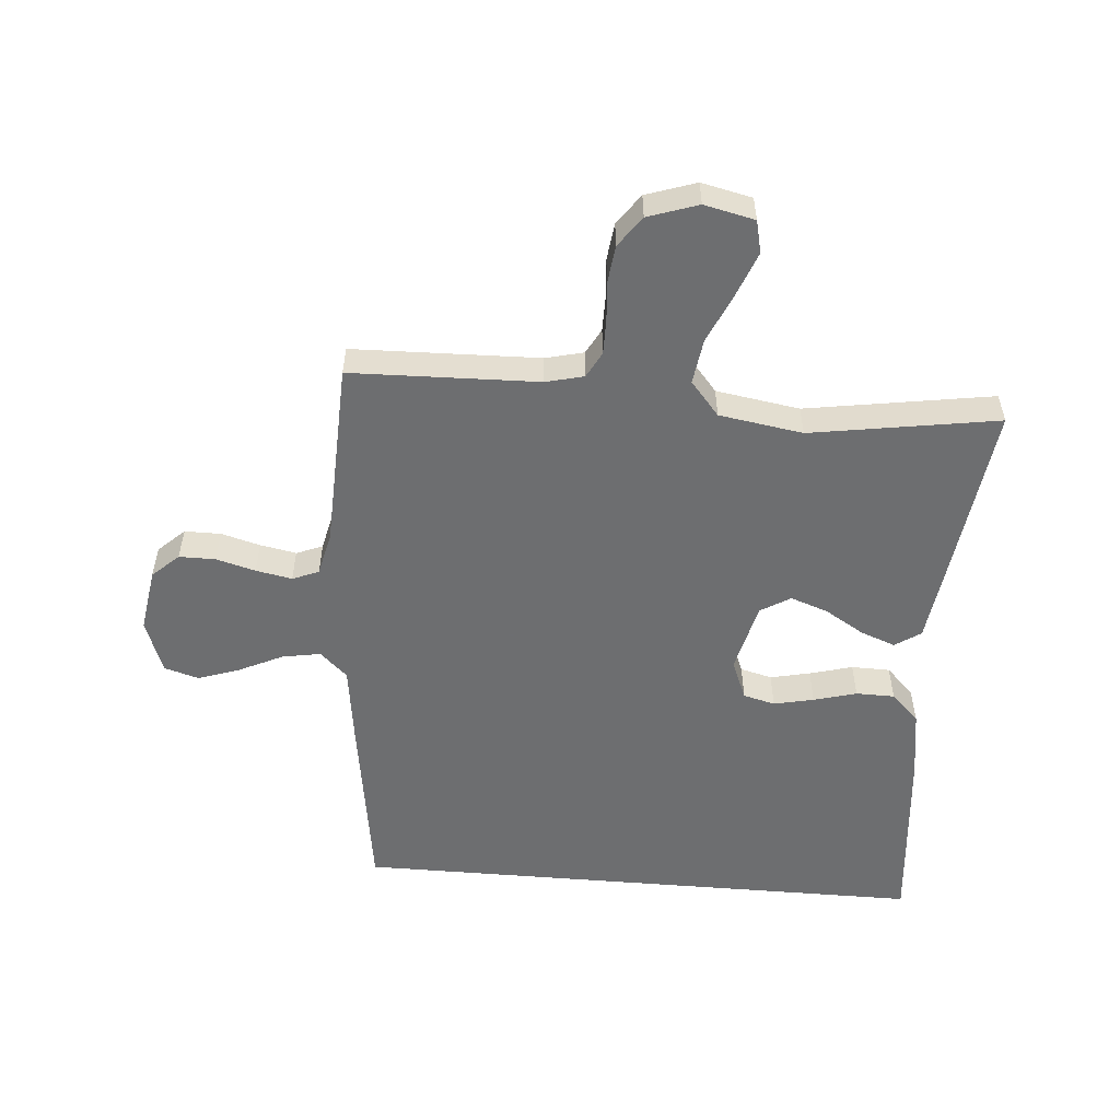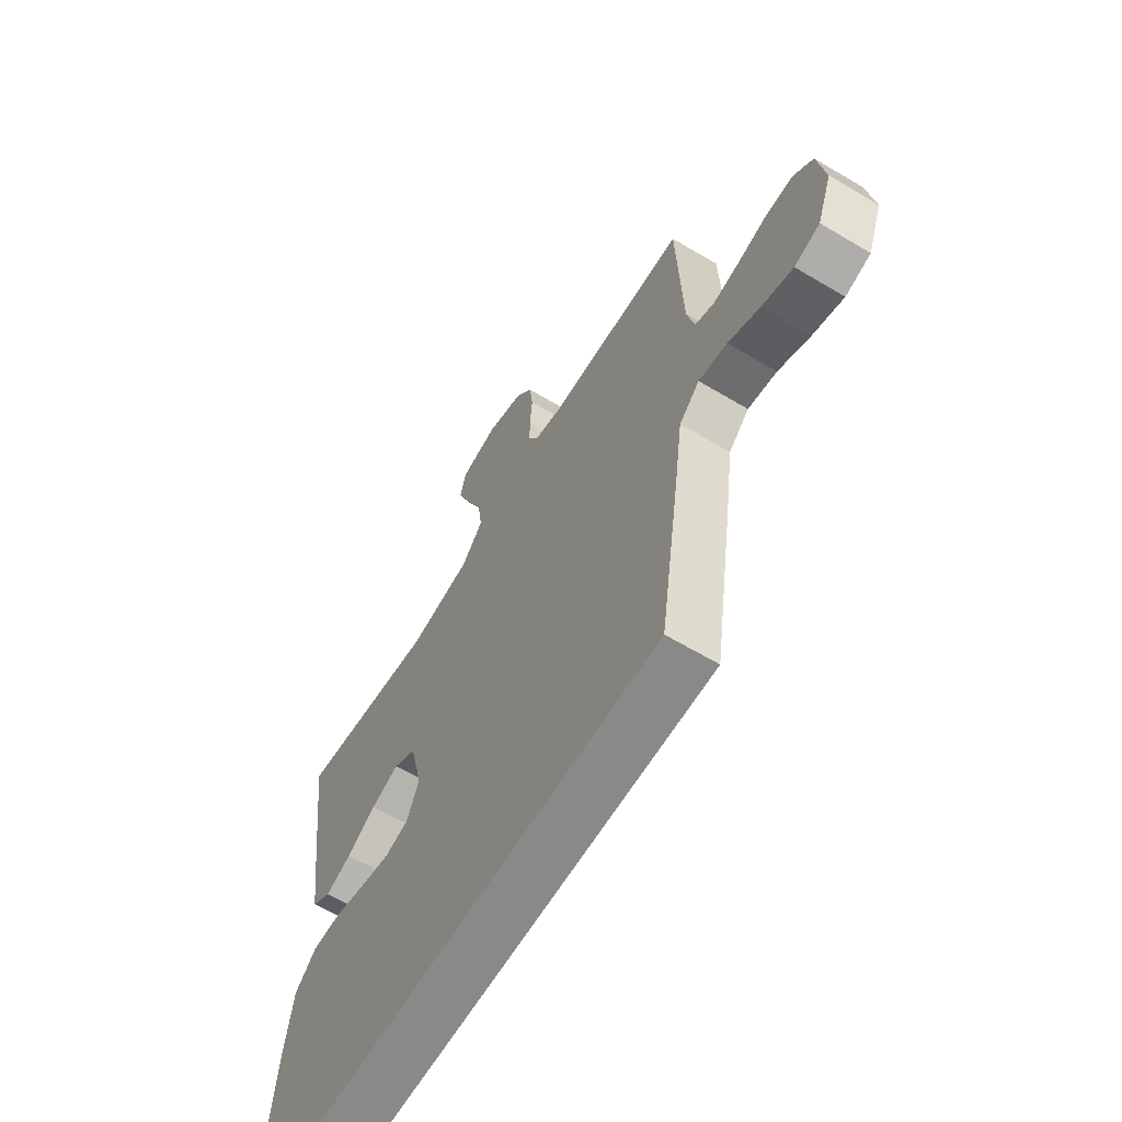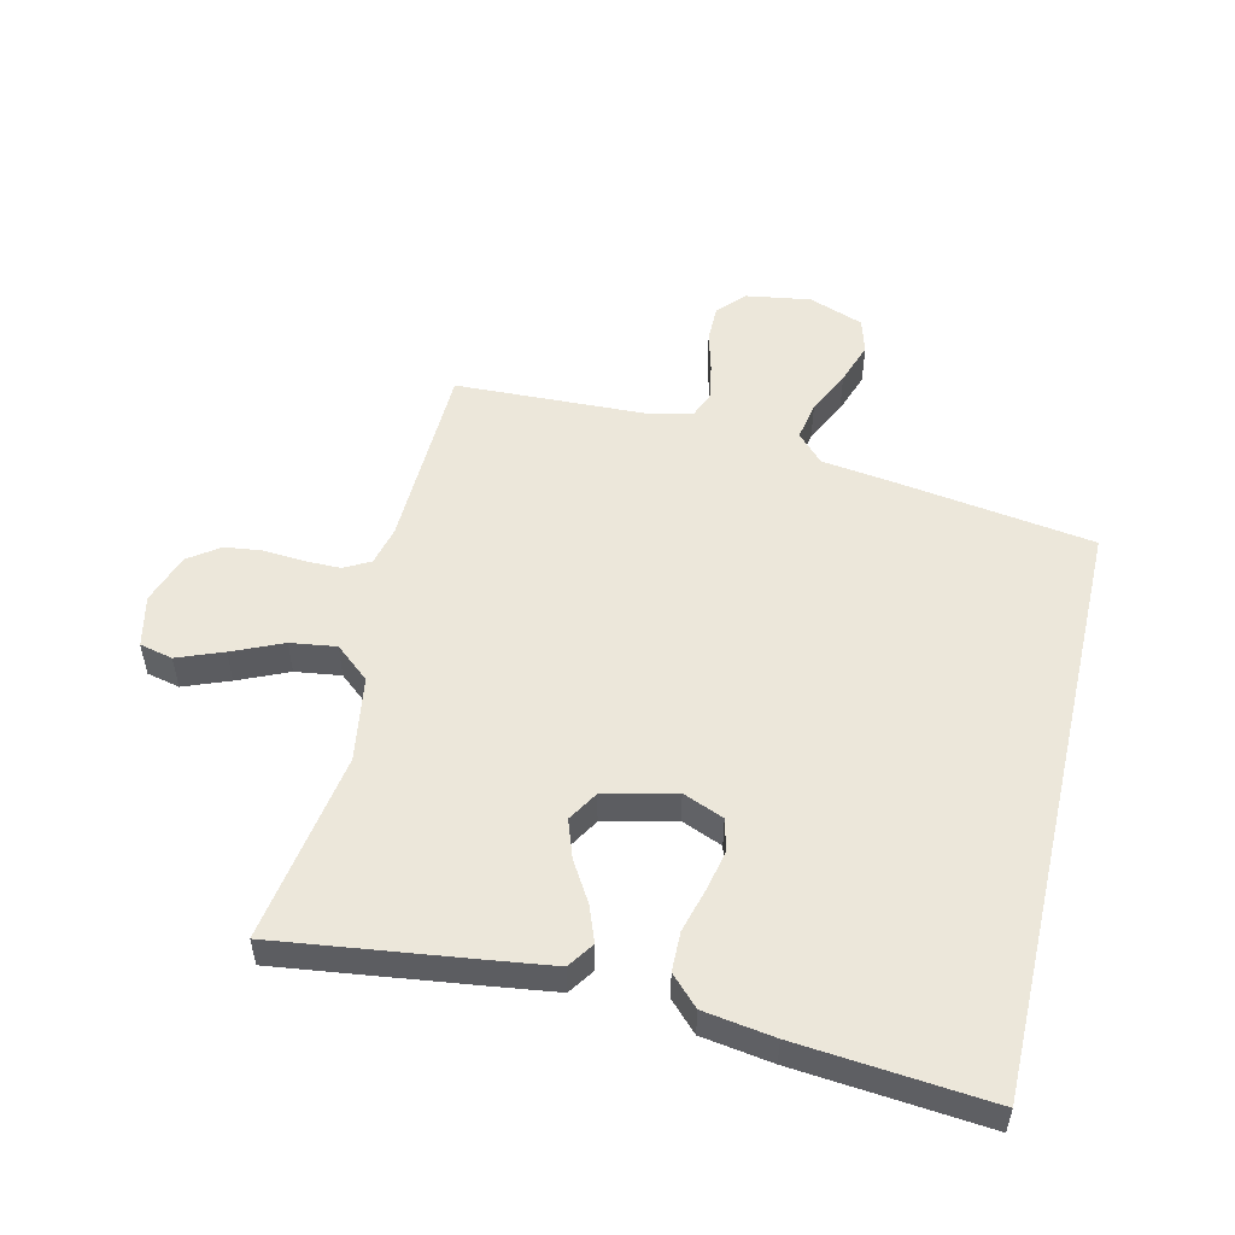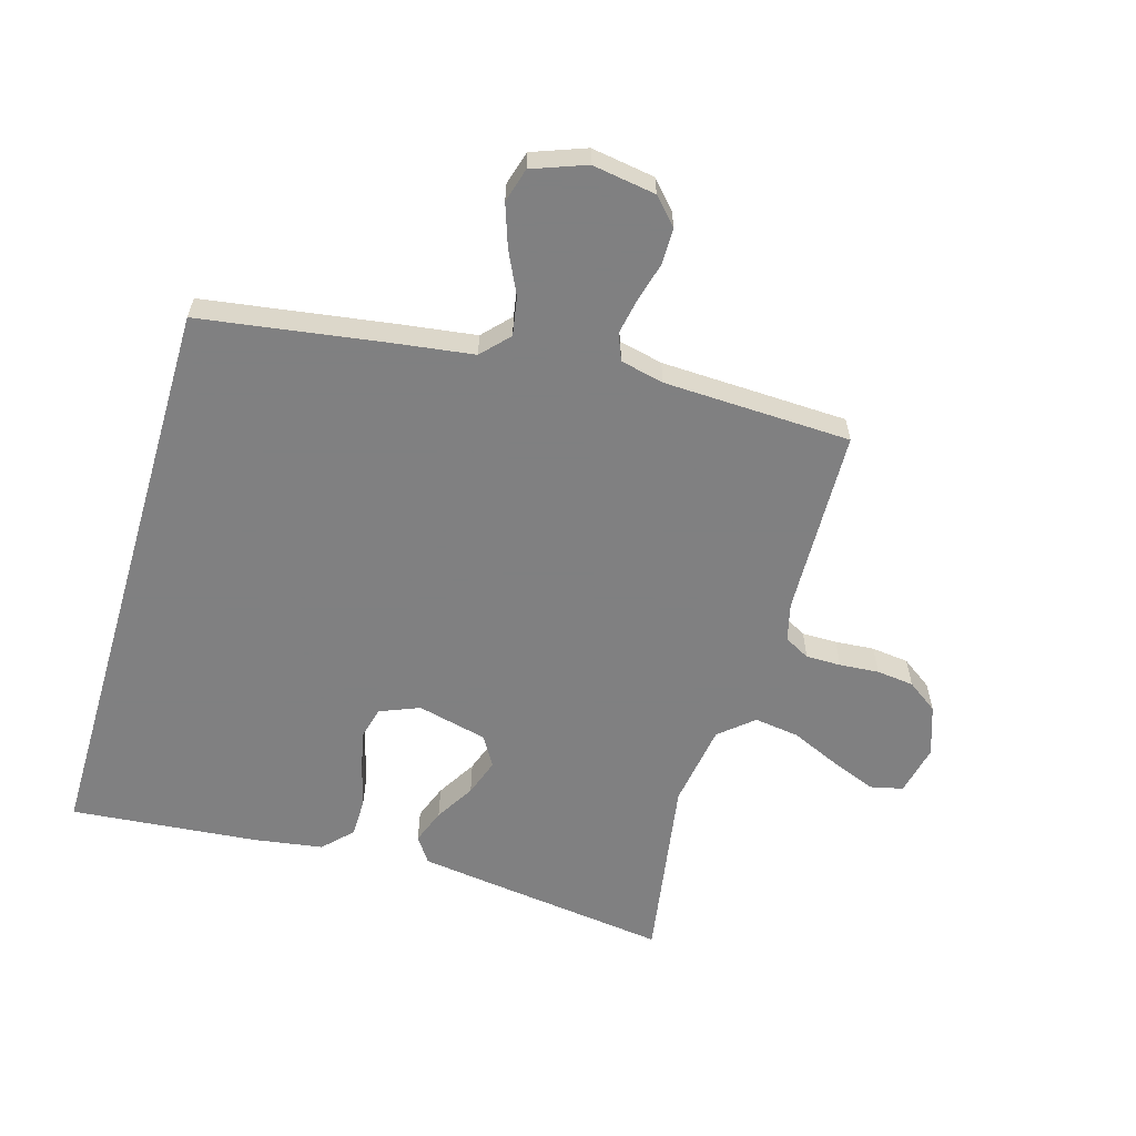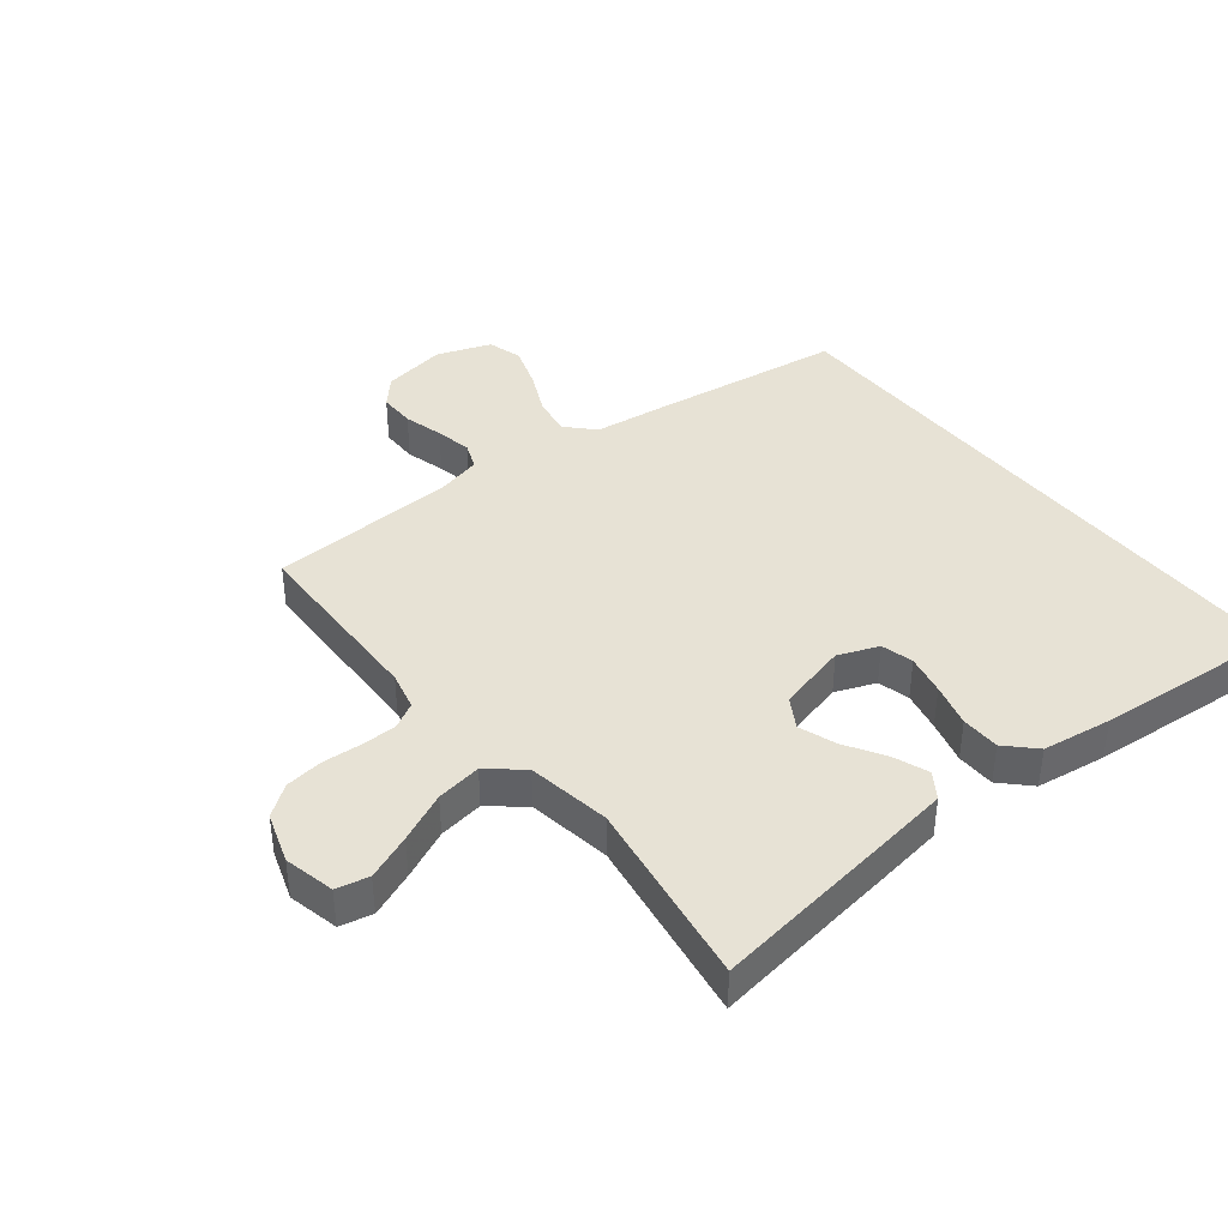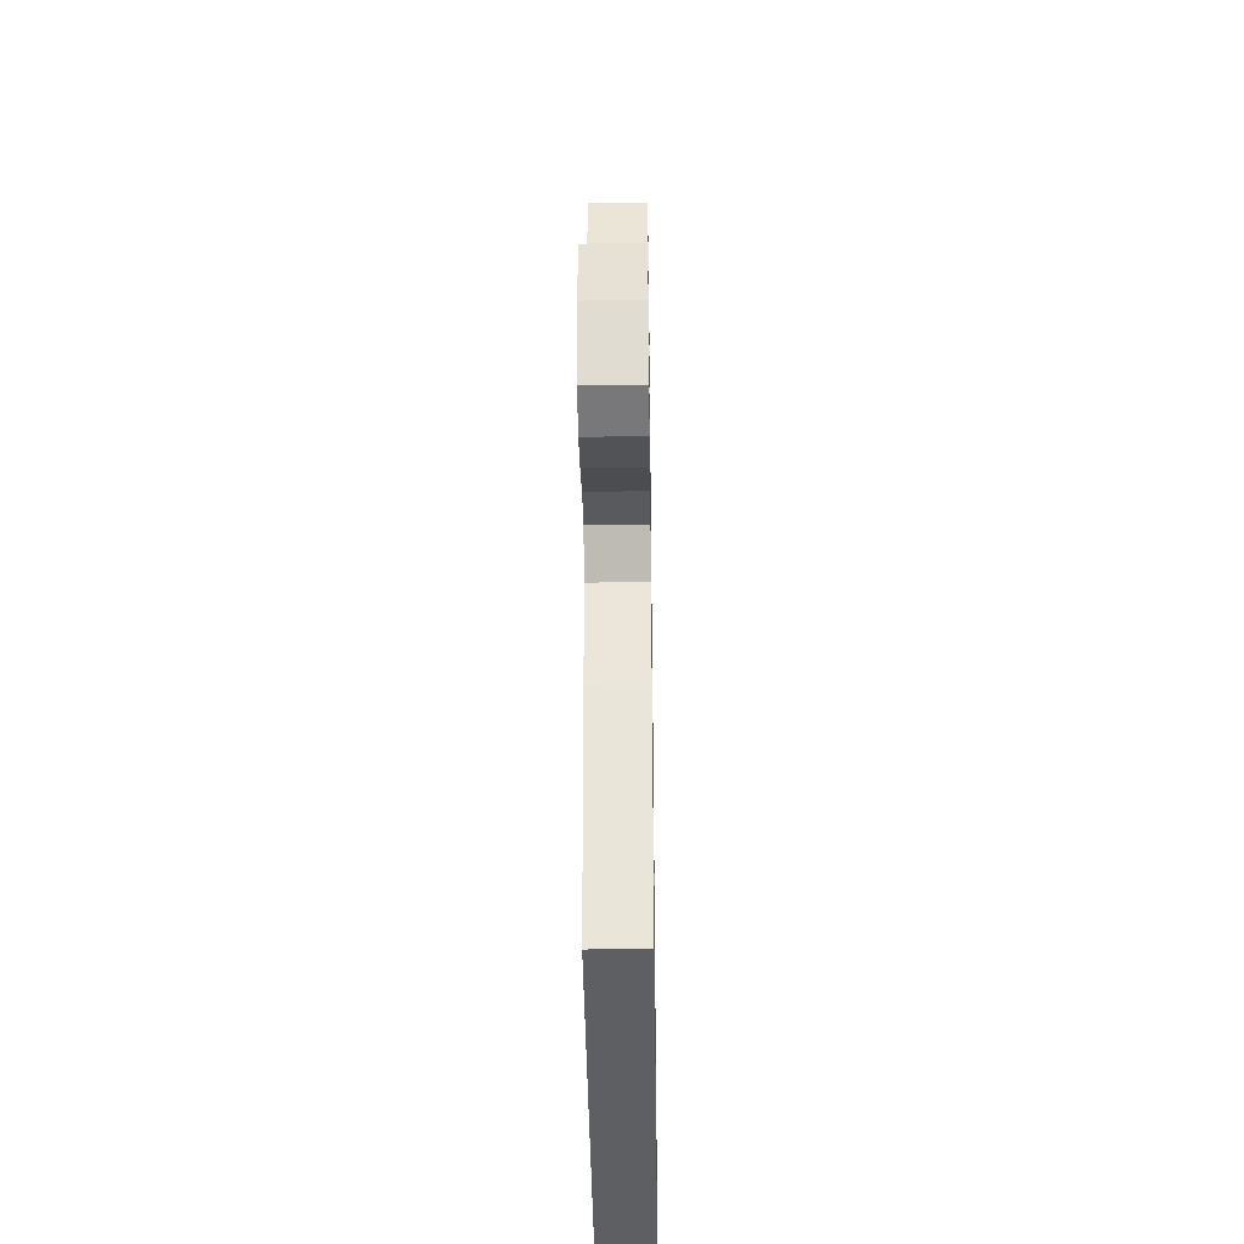
<metadata>
{"format":"obj","ext":"obj","renderer":"f3d","projection":"perspective","resolution":1024,"background":"white","views":[{"elev":-54.3,"azim":-4.8,"up":"+Y"},{"elev":-63.1,"azim":-121.1,"up":"+Z"},{"elev":52.8,"azim":103.2,"up":"+Y"},{"elev":-60.0,"azim":-106.4,"up":"+Y"},{"elev":40.4,"azim":51.1,"up":"+Y"},{"elev":-41.4,"azim":-89.2,"up":"+Z"}]}
</metadata>
<code>
v 0.513 0.07 -0.5
v -0.415 0.07 -0.5
v -0.46 0.07 -0.2
v -0.477 0.07 -0.076
v -0.521 0.07 -0.035
v -0.583 0.07 -0.046
v -0.652 0.07 -0.079
v -0.719 0.07 -0.102
v -0.774 0.07 -0.086
v -0.806 0.07 0
v -0.79 0.07 0.102
v -0.748 0.07 0.141
v -0.69 0.07 0.141
v -0.627 0.07 0.124
v -0.569 0.07 0.113
v -0.527 0.07 0.13
v -0.511 0.07 0.2
v -0.5 0.07 0.5
v -0.2 0.07 0.509
v -0.139 0.07 0.524
v -0.117 0.07 0.565
v -0.117 0.07 0.621
v -0.122 0.07 0.684
v -0.115 0.07 0.744
v -0.08 0.07 0.793
v 0 0.07 0.82
v 0.081 0.07 0.802
v 0.093 0.07 0.75
v 0.065 0.07 0.678
v 0.03 0.07 0.599
v 0.02 0.07 0.527
v 0.066 0.07 0.473
v 0.2 0.07 0.452
v 0.5 0.07 0.5
v 0.461 0.07 0.2
v 0.446 0.07 0.089
v 0.405 0.07 0.061
v 0.349 0.07 0.082
v 0.286 0.07 0.12
v 0.226 0.07 0.141
v 0.178 0.07 0.112
v 0.151 0.07 0
v 0.177 0.07 -0.064
v 0.228 0.07 -0.077
v 0.292 0.07 -0.063
v 0.361 0.07 -0.044
v 0.423 0.07 -0.045
v 0.468 0.07 -0.089
v 0.485 0.07 -0.2
v 0.513 0 -0.5
v -0.415 0 -0.5
v -0.46 0 -0.2
v -0.477 0 -0.076
v -0.521 0 -0.035
v -0.583 0 -0.046
v -0.652 0 -0.079
v -0.719 0 -0.102
v -0.774 0 -0.086
v -0.806 0 0
v -0.79 0 0.102
v -0.748 0 0.141
v -0.69 0 0.141
v -0.627 0 0.124
v -0.569 0 0.113
v -0.527 0 0.13
v -0.511 0 0.2
v -0.5 0 0.5
v -0.2 0 0.509
v -0.139 0 0.524
v -0.117 0 0.565
v -0.117 0 0.621
v -0.122 0 0.684
v -0.115 0 0.744
v -0.08 0 0.793
v 0 0 0.82
v 0.081 0 0.802
v 0.093 0 0.75
v 0.065 0 0.678
v 0.03 0 0.599
v 0.02 0 0.527
v 0.066 0 0.473
v 0.2 0 0.452
v 0.5 0 0.5
v 0.461 0 0.2
v 0.446 0 0.089
v 0.405 0 0.061
v 0.349 0 0.082
v 0.286 0 0.12
v 0.226 0 0.141
v 0.178 0 0.112
v 0.151 0 0
v 0.177 0 -0.064
v 0.228 0 -0.077
v 0.292 0 -0.063
v 0.361 0 -0.044
v 0.423 0 -0.045
v 0.468 0 -0.089
v 0.485 0 -0.2
f 49 1 2
f 48 49 2
f 47 48 2
f 46 47 2
f 45 46 2
f 44 45 2
f 2 3 4
f 44 2 4
f 43 44 4
f 42 43 4 5
f 41 42 5
f 40 41 5 6
f 37 38 39
f 36 37 39
f 35 36 39
f 34 35 39
f 33 34 39
f 32 33 39 40
f 31 32 40 6
f 28 29 30
f 27 28 30
f 26 27 30
f 25 26 30
f 24 25 30
f 23 24 30
f 22 23 30
f 21 22 30 31
f 20 21 31
f 6 7 8
f 31 6 8
f 20 31 8
f 19 20 8
f 17 18 19
f 16 17 19
f 12 13 14
f 11 12 14
f 10 11 14
f 9 10 14
f 8 9 14
f 8 14 15
f 16 19 8
f 8 15 16
f 51 50 98
f 51 98 97
f 51 97 96
f 51 96 95
f 51 95 94
f 51 94 93
f 53 52 51
f 53 51 93
f 53 93 92
f 54 53 92 91
f 54 91 90
f 55 54 90 89
f 88 87 86
f 88 86 85
f 88 85 84
f 88 84 83
f 88 83 82
f 89 88 82 81
f 55 89 81 80
f 79 78 77
f 79 77 76
f 79 76 75
f 79 75 74
f 79 74 73
f 79 73 72
f 79 72 71
f 80 79 71 70
f 80 70 69
f 57 56 55
f 57 55 80
f 57 80 69
f 57 69 68
f 68 67 66
f 68 66 65
f 63 62 61
f 63 61 60
f 63 60 59
f 63 59 58
f 63 58 57
f 64 63 57
f 57 68 65
f 65 64 57
f 1 50 51 2
f 2 51 52 3
f 3 52 53 4
f 4 53 54 5
f 5 54 55 6
f 6 55 56 7
f 7 56 57 8
f 8 57 58 9
f 9 58 59 10
f 10 59 60 11
f 11 60 61 12
f 12 61 62 13
f 13 62 63 14
f 14 63 64 15
f 15 64 65 16
f 16 65 66 17
f 17 66 67 18
f 18 67 68 19
f 19 68 69 20
f 20 69 70 21
f 21 70 71 22
f 22 71 72 23
f 23 72 73 24
f 24 73 74 25
f 25 74 75 26
f 26 75 76 27
f 27 76 77 28
f 28 77 78 29
f 29 78 79 30
f 30 79 80 31
f 31 80 81 32
f 32 81 82 33
f 33 82 83 34
f 34 83 84 35
f 35 84 85 36
f 36 85 86 37
f 37 86 87 38
f 38 87 88 39
f 39 88 89 40
f 40 89 90 41
f 41 90 91 42
f 42 91 92 43
f 43 92 93 44
f 44 93 94 45
f 45 94 95 46
f 46 95 96 47
f 47 96 97 48
f 48 97 98 49
f 49 98 50 1

</code>
